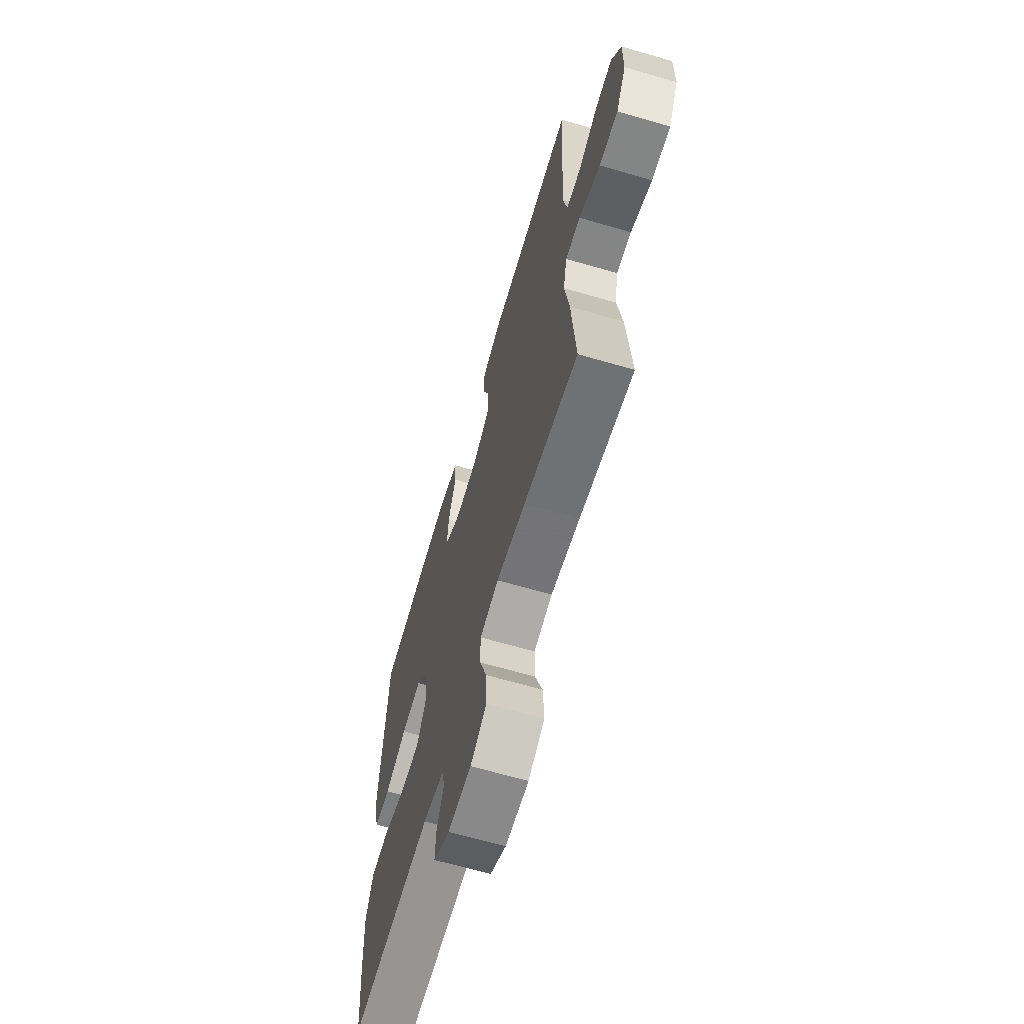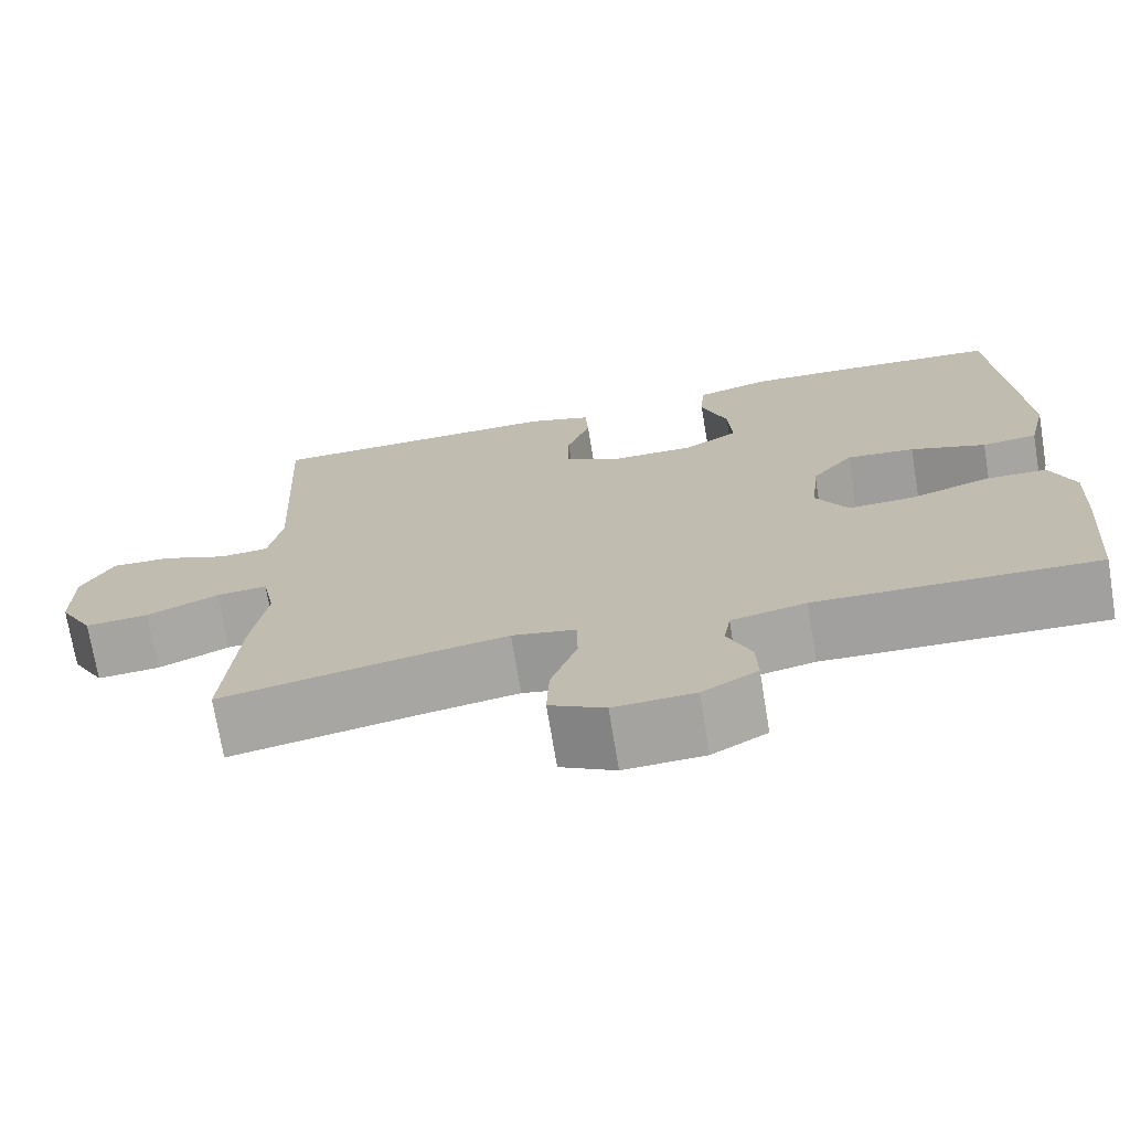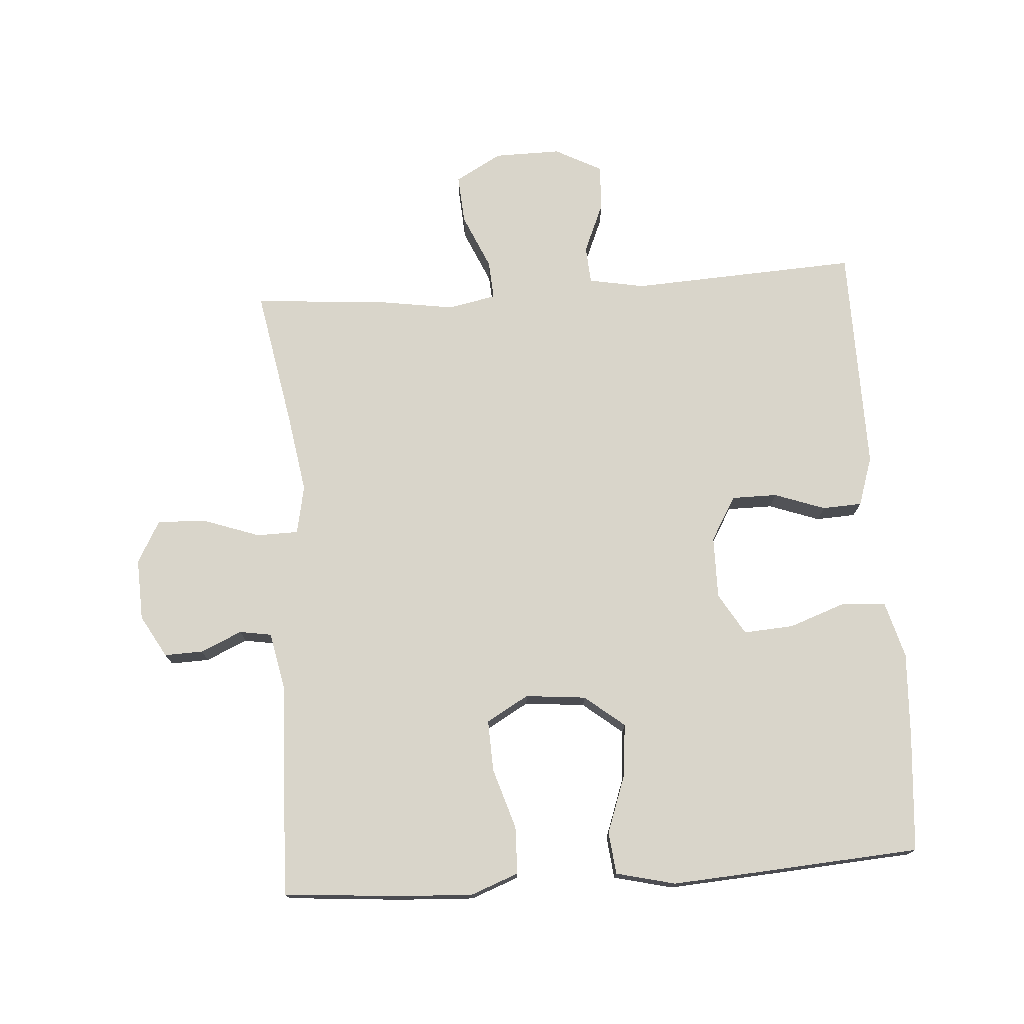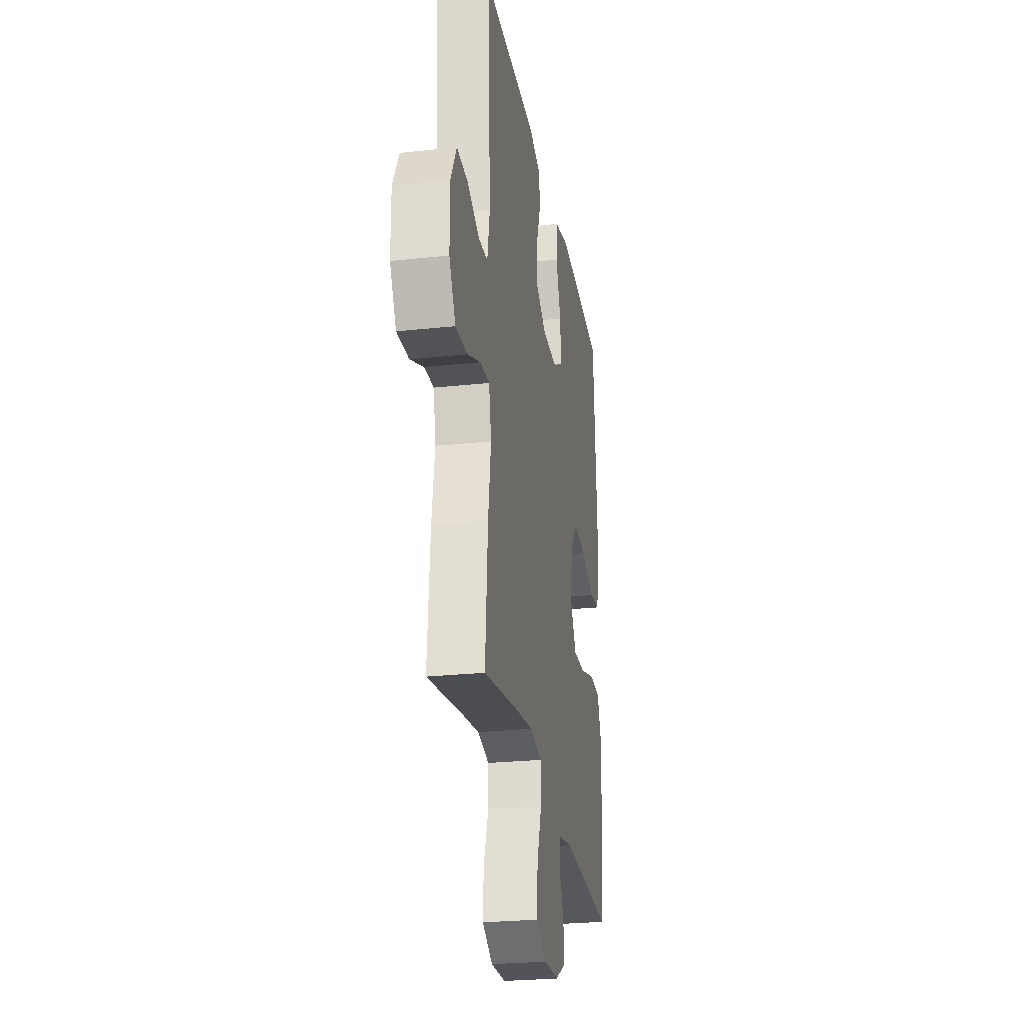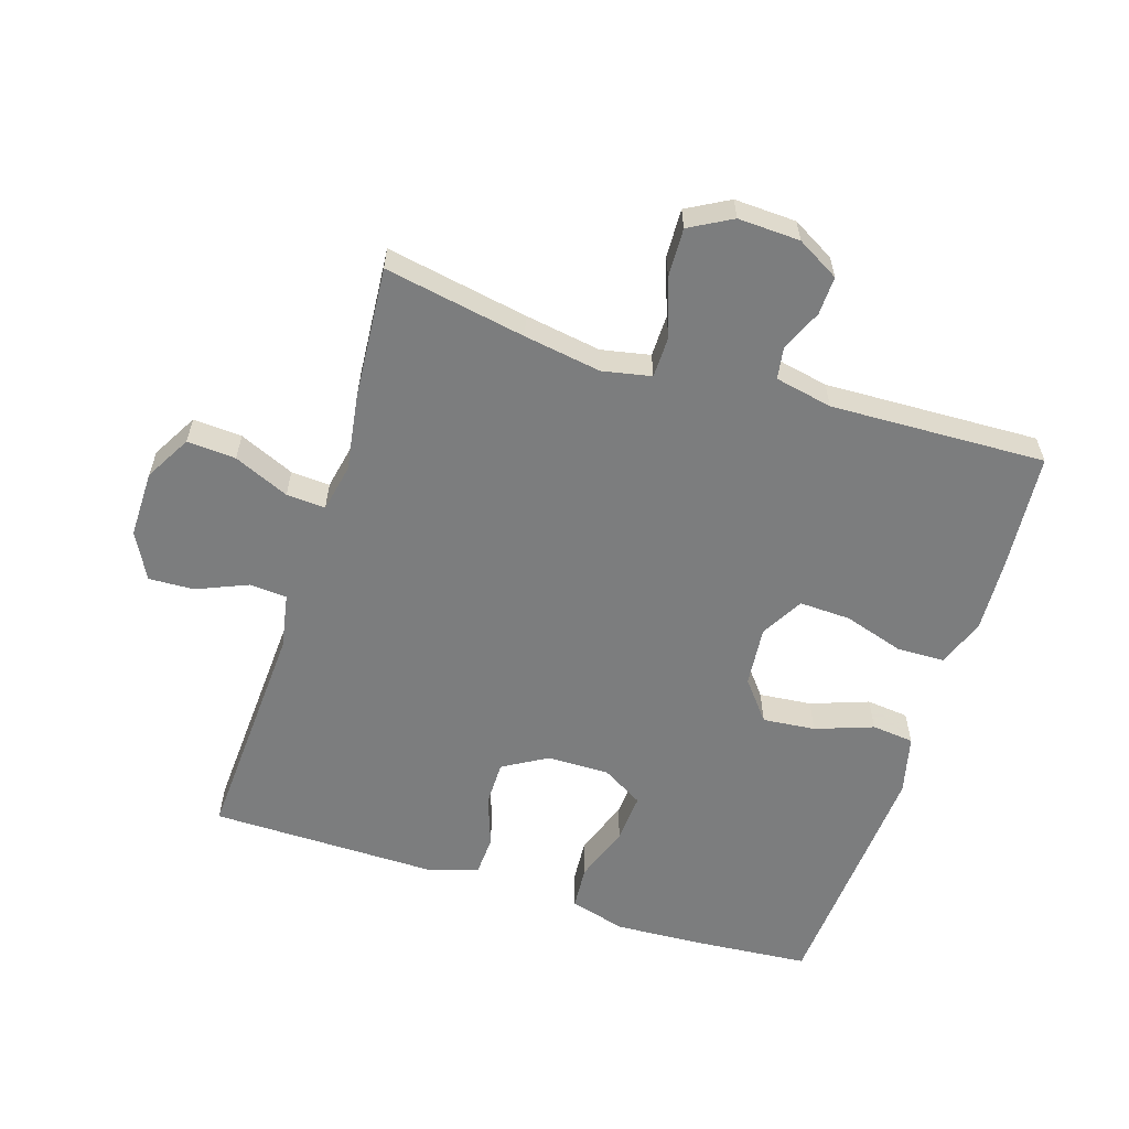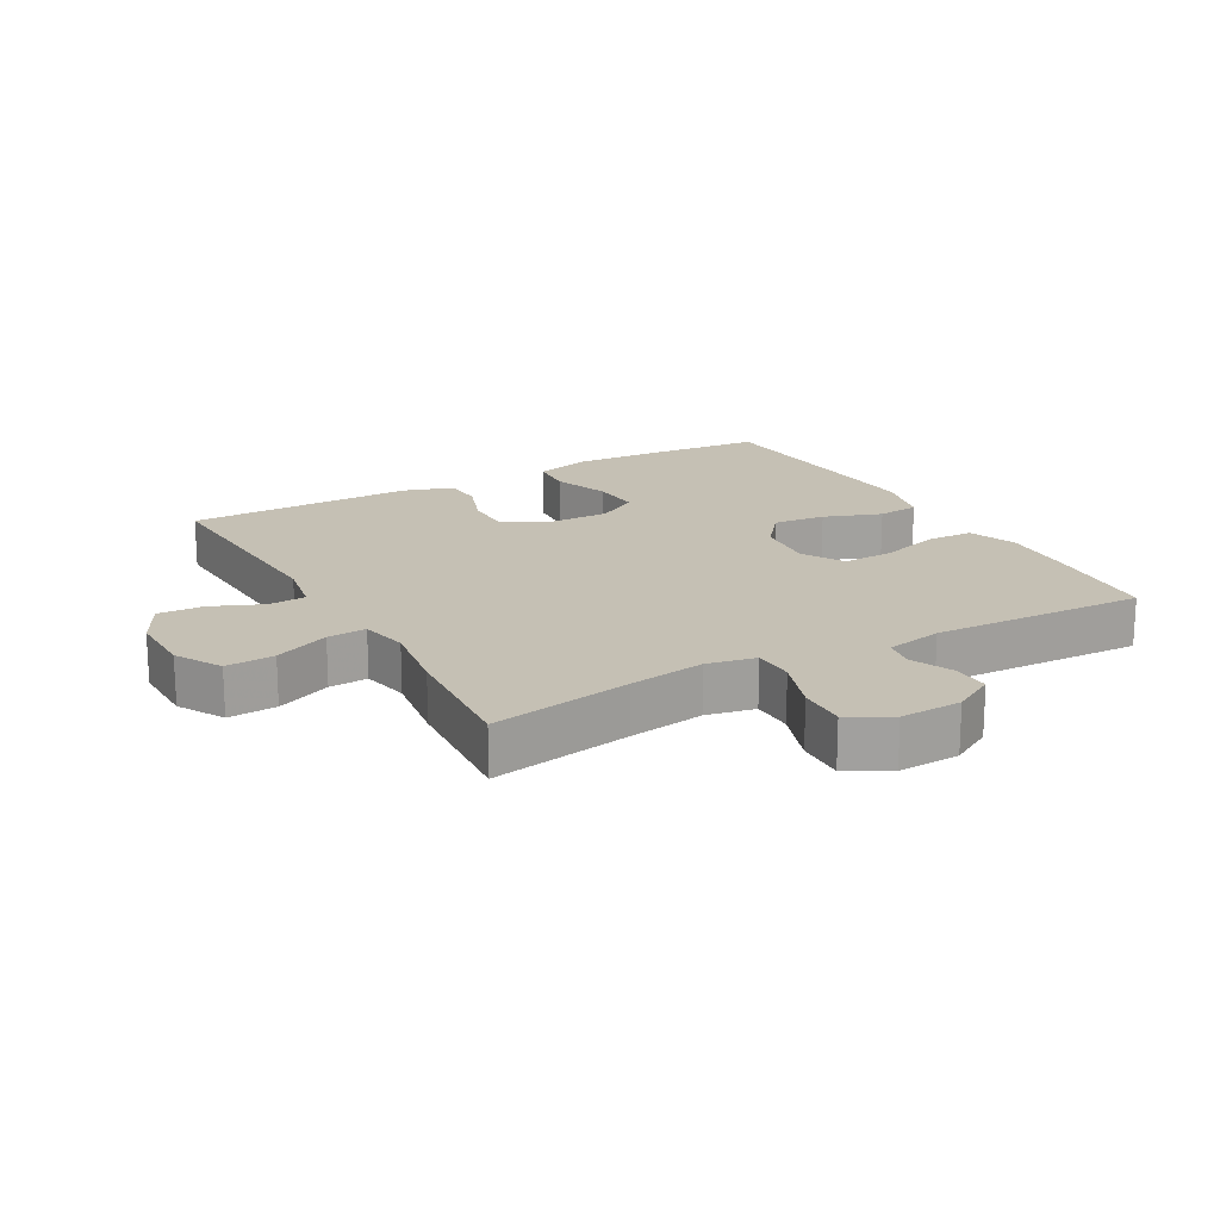
<metadata>
{"format":"obj","ext":"obj","renderer":"f3d","projection":"perspective","resolution":1024,"background":"white","views":[{"elev":-65.4,"azim":73.7,"up":"+Z"},{"elev":-72.4,"azim":-170.6,"up":"+Z"},{"elev":74.7,"azim":-94.0,"up":"+Y"},{"elev":-26.2,"azim":99.7,"up":"+Z"},{"elev":-59.0,"azim":162.3,"up":"+Y"},{"elev":18.2,"azim":150.7,"up":"+Y"}]}
</metadata>
<code>
v 0.5 0.07 -0.5
v 0.282 0.07 -0.46
v 0.164 0.07 -0.441
v 0.089 0.07 -0.456
v 0.088 0.07 -0.52
v 0.119 0.07 -0.608
v 0.122 0.07 -0.683
v 0.057 0.07 -0.719
v -0.038 0.07 -0.715
v -0.103 0.07 -0.678
v -0.101 0.07 -0.619
v -0.073 0.07 -0.555
v -0.081 0.07 -0.506
v -0.169 0.07 -0.488
v -0.5 0.07 -0.5
v -0.515 0.07 -0.322
v -0.521 0.07 -0.206
v -0.493 0.07 -0.132
v -0.42 0.07 -0.13
v -0.327 0.07 -0.159
v -0.248 0.07 -0.162
v -0.211 0.07 -0.097
v -0.22 0.07 -0.004
v -0.269 0.07 0.057
v -0.35 0.07 0.049
v -0.439 0.07 0.017
v -0.504 0.07 0.024
v -0.526 0.07 0.115
v -0.517 0.07 0.253
v -0.5 0.07 0.5
v -0.319 0.07 0.515
v -0.187 0.07 0.522
v -0.1 0.07 0.498
v -0.095 0.07 0.43
v -0.126 0.07 0.343
v -0.131 0.07 0.266
v -0.067 0.07 0.228
v 0.029 0.07 0.229
v 0.097 0.07 0.269
v 0.097 0.07 0.339
v 0.069 0.07 0.417
v 0.072 0.07 0.478
v 0.148 0.07 0.503
v 0.265 0.07 0.502
v 0.5 0.07 0.5
v 0.482 0.07 0.15
v 0.498 0.07 0.064
v 0.556 0.07 0.06
v 0.634 0.07 0.093
v 0.704 0.07 0.096
v 0.742 0.07 0.024
v 0.741 0.07 -0.079
v 0.701 0.07 -0.15
v 0.626 0.07 -0.145
v 0.541 0.07 -0.108
v 0.481 0.07 -0.104
v 0.466 0.07 -0.178
v 0.484 0.07 -0.296
v 0.5 0 -0.5
v 0.282 0 -0.46
v 0.164 0 -0.441
v 0.089 0 -0.456
v 0.088 0 -0.52
v 0.119 0 -0.608
v 0.122 0 -0.683
v 0.057 0 -0.719
v -0.038 0 -0.715
v -0.103 0 -0.678
v -0.101 0 -0.619
v -0.073 0 -0.555
v -0.081 0 -0.506
v -0.169 0 -0.488
v -0.5 0 -0.5
v -0.515 0 -0.322
v -0.521 0 -0.206
v -0.493 0 -0.132
v -0.42 0 -0.13
v -0.327 0 -0.159
v -0.248 0 -0.162
v -0.211 0 -0.097
v -0.22 0 -0.004
v -0.269 0 0.057
v -0.35 0 0.049
v -0.439 0 0.017
v -0.504 0 0.024
v -0.526 0 0.115
v -0.517 0 0.253
v -0.5 0 0.5
v -0.319 0 0.515
v -0.187 0 0.522
v -0.1 0 0.498
v -0.095 0 0.43
v -0.126 0 0.343
v -0.131 0 0.266
v -0.067 0 0.228
v 0.029 0 0.229
v 0.097 0 0.269
v 0.097 0 0.339
v 0.069 0 0.417
v 0.072 0 0.478
v 0.148 0 0.503
v 0.265 0 0.502
v 0.5 0 0.5
v 0.482 0 0.15
v 0.498 0 0.064
v 0.556 0 0.06
v 0.634 0 0.093
v 0.704 0 0.096
v 0.742 0 0.024
v 0.741 0 -0.079
v 0.701 0 -0.15
v 0.626 0 -0.145
v 0.541 0 -0.108
v 0.481 0 -0.104
v 0.466 0 -0.178
v 0.484 0 -0.296
f 57 58 1 2
f 56 57 2 3
f 53 54 55
f 52 53 55
f 51 52 55
f 50 51 55
f 49 50 55
f 48 49 55
f 47 48 55 56
f 56 3 4
f 47 56 4
f 46 47 4
f 44 45 46 4
f 42 43 44
f 41 42 44
f 40 41 44
f 39 40 44
f 33 34 35
f 32 33 35
f 31 32 35
f 30 31 35
f 29 30 35
f 28 29 35
f 27 28 35
f 26 27 35
f 25 26 35
f 24 25 35 36
f 23 24 36 37
f 18 19 20
f 17 18 20
f 16 17 20
f 15 16 20
f 14 15 20
f 13 14 20 21
f 10 11 12
f 9 10 12
f 8 9 12
f 7 8 12
f 6 7 12
f 5 6 12
f 4 5 12 13
f 39 44 4 13
f 22 23 37 38
f 22 38 39
f 21 22 39
f 13 21 39
f 60 59 116 115
f 61 60 115 114
f 113 112 111
f 113 111 110
f 113 110 109
f 113 109 108
f 113 108 107
f 113 107 106
f 114 113 106 105
f 62 61 114
f 62 114 105
f 62 105 104
f 62 104 103 102
f 102 101 100
f 102 100 99
f 102 99 98
f 102 98 97
f 93 92 91
f 93 91 90
f 93 90 89
f 93 89 88
f 93 88 87
f 93 87 86
f 93 86 85
f 93 85 84
f 93 84 83
f 94 93 83 82
f 95 94 82 81
f 78 77 76
f 78 76 75
f 78 75 74
f 78 74 73
f 78 73 72
f 79 78 72 71
f 70 69 68
f 70 68 67
f 70 67 66
f 70 66 65
f 70 65 64
f 70 64 63
f 71 70 63 62
f 71 62 102 97
f 96 95 81 80
f 97 96 80
f 97 80 79
f 97 79 71
f 1 59 60 2
f 2 60 61 3
f 3 61 62 4
f 4 62 63 5
f 5 63 64 6
f 6 64 65 7
f 7 65 66 8
f 8 66 67 9
f 9 67 68 10
f 10 68 69 11
f 11 69 70 12
f 12 70 71 13
f 13 71 72 14
f 14 72 73 15
f 15 73 74 16
f 16 74 75 17
f 17 75 76 18
f 18 76 77 19
f 19 77 78 20
f 20 78 79 21
f 21 79 80 22
f 22 80 81 23
f 23 81 82 24
f 24 82 83 25
f 25 83 84 26
f 26 84 85 27
f 27 85 86 28
f 28 86 87 29
f 29 87 88 30
f 30 88 89 31
f 31 89 90 32
f 32 90 91 33
f 33 91 92 34
f 34 92 93 35
f 35 93 94 36
f 36 94 95 37
f 37 95 96 38
f 38 96 97 39
f 39 97 98 40
f 40 98 99 41
f 41 99 100 42
f 42 100 101 43
f 43 101 102 44
f 44 102 103 45
f 45 103 104 46
f 46 104 105 47
f 47 105 106 48
f 48 106 107 49
f 49 107 108 50
f 50 108 109 51
f 51 109 110 52
f 52 110 111 53
f 53 111 112 54
f 54 112 113 55
f 55 113 114 56
f 56 114 115 57
f 57 115 116 58
f 58 116 59 1

</code>
